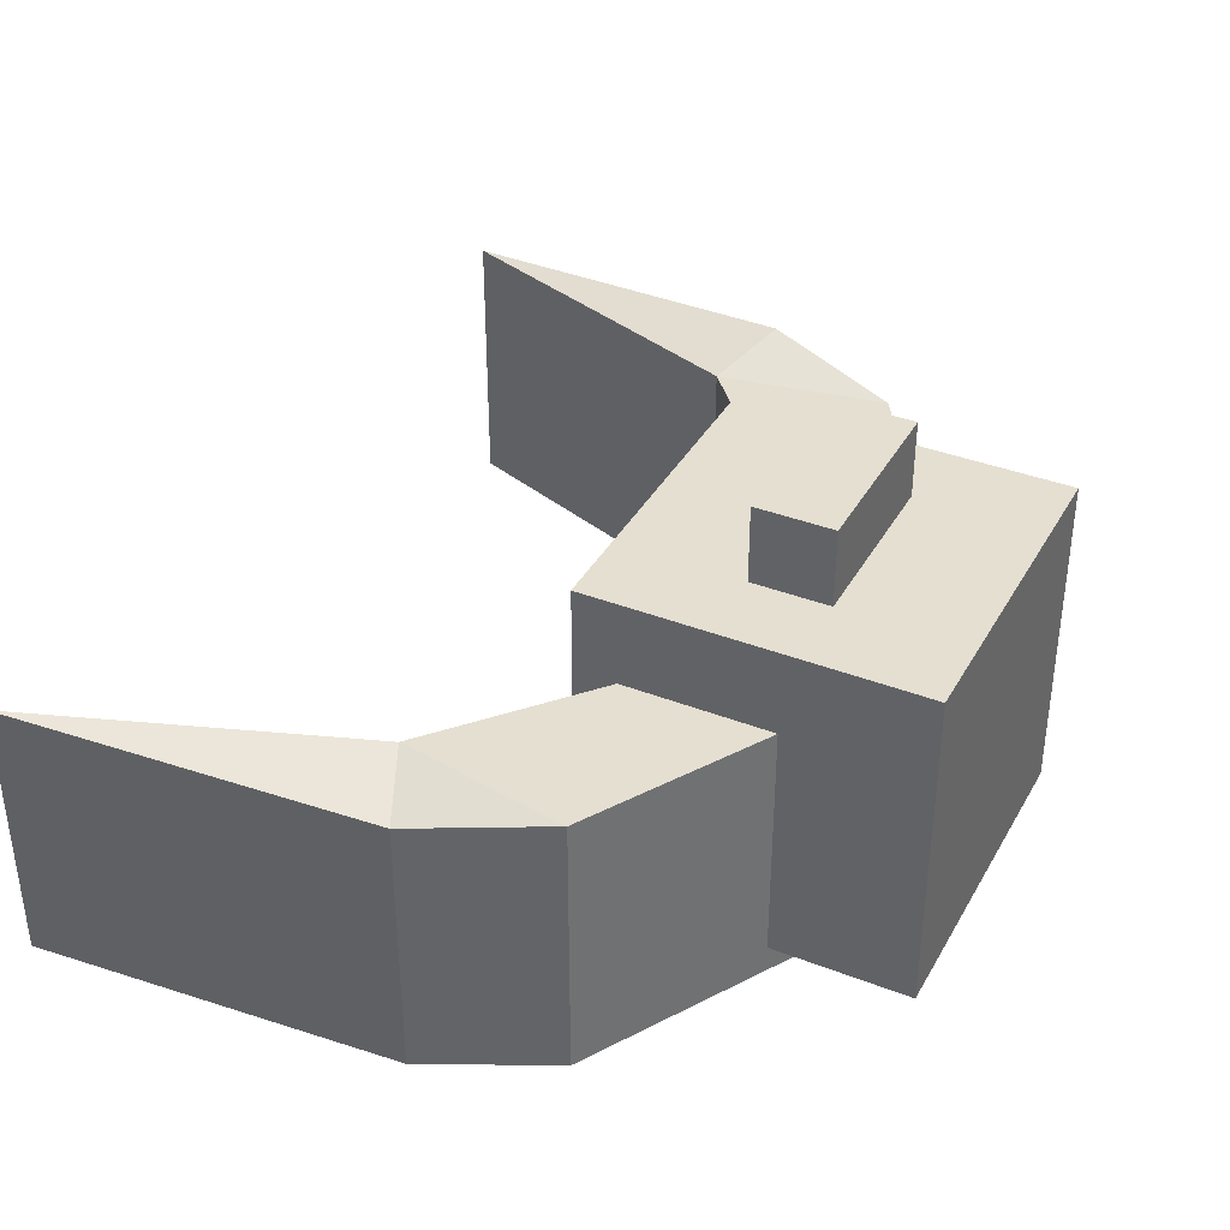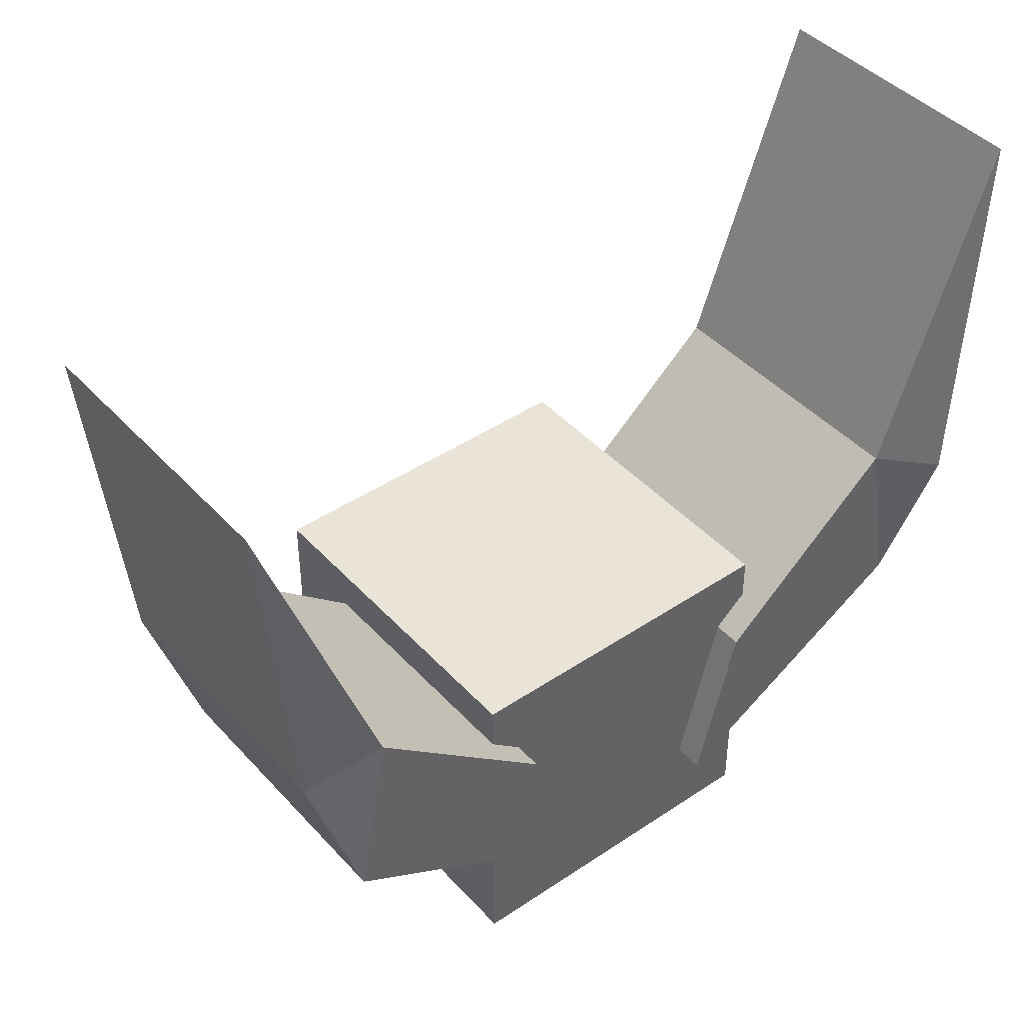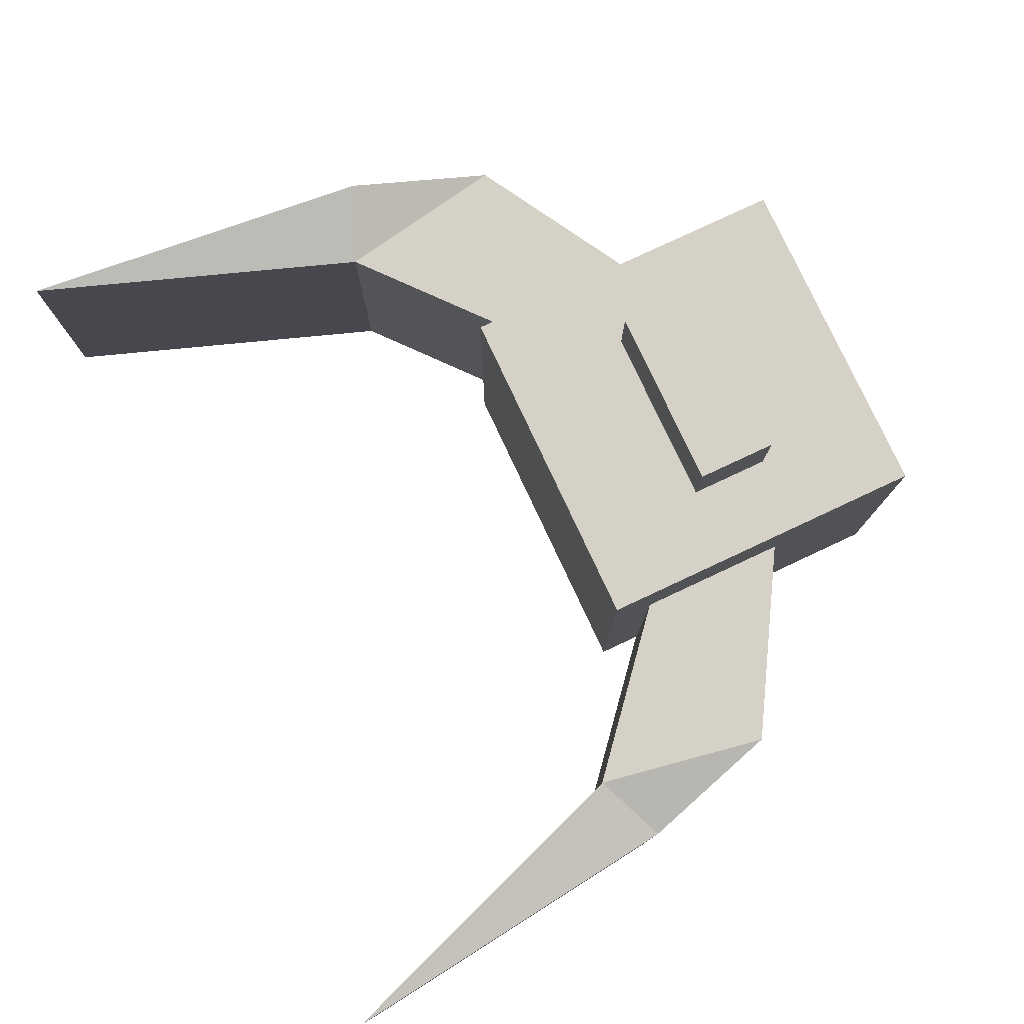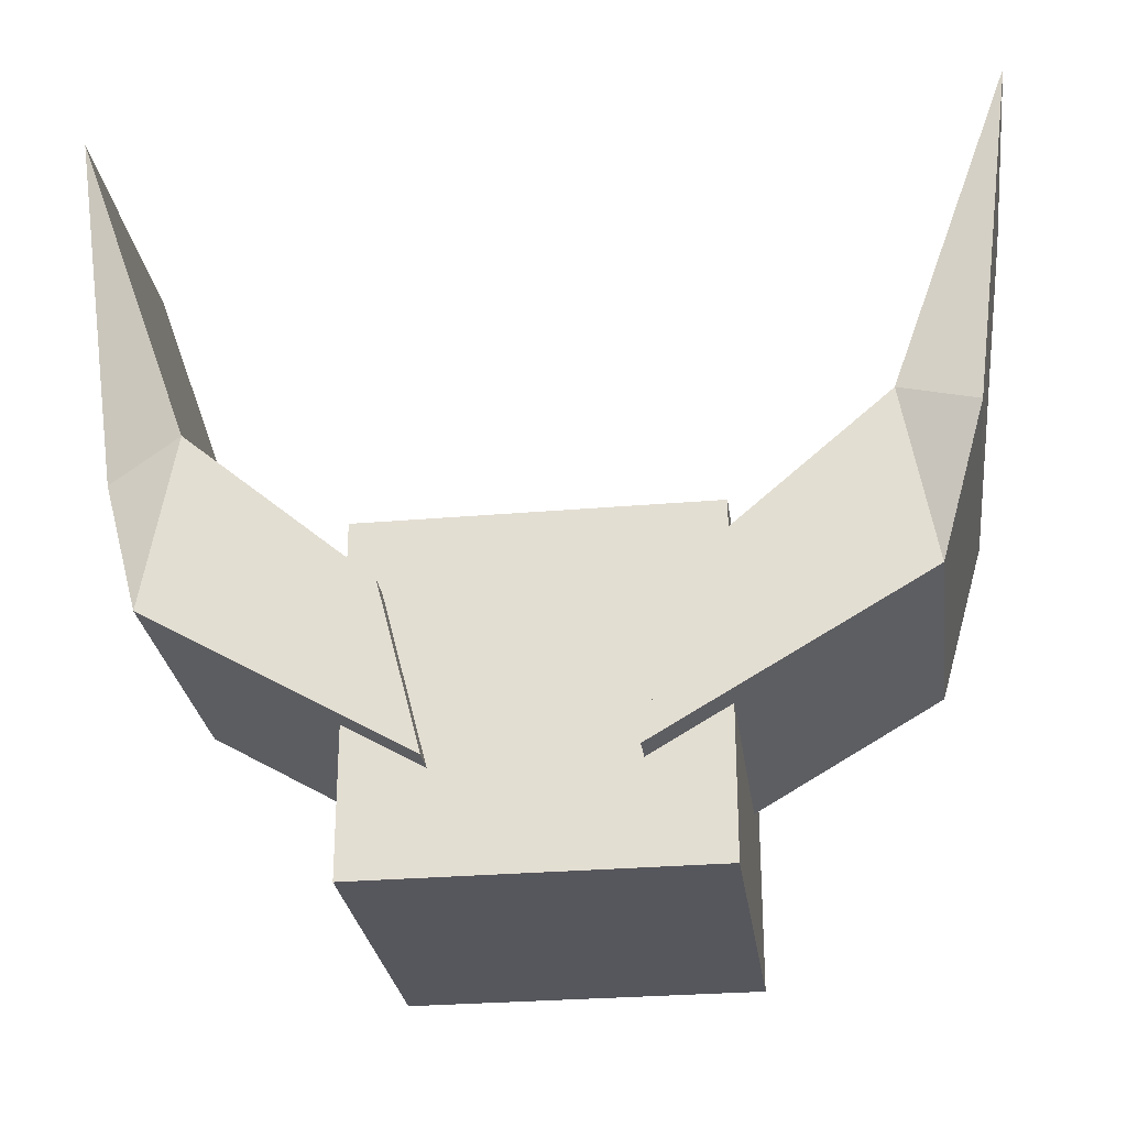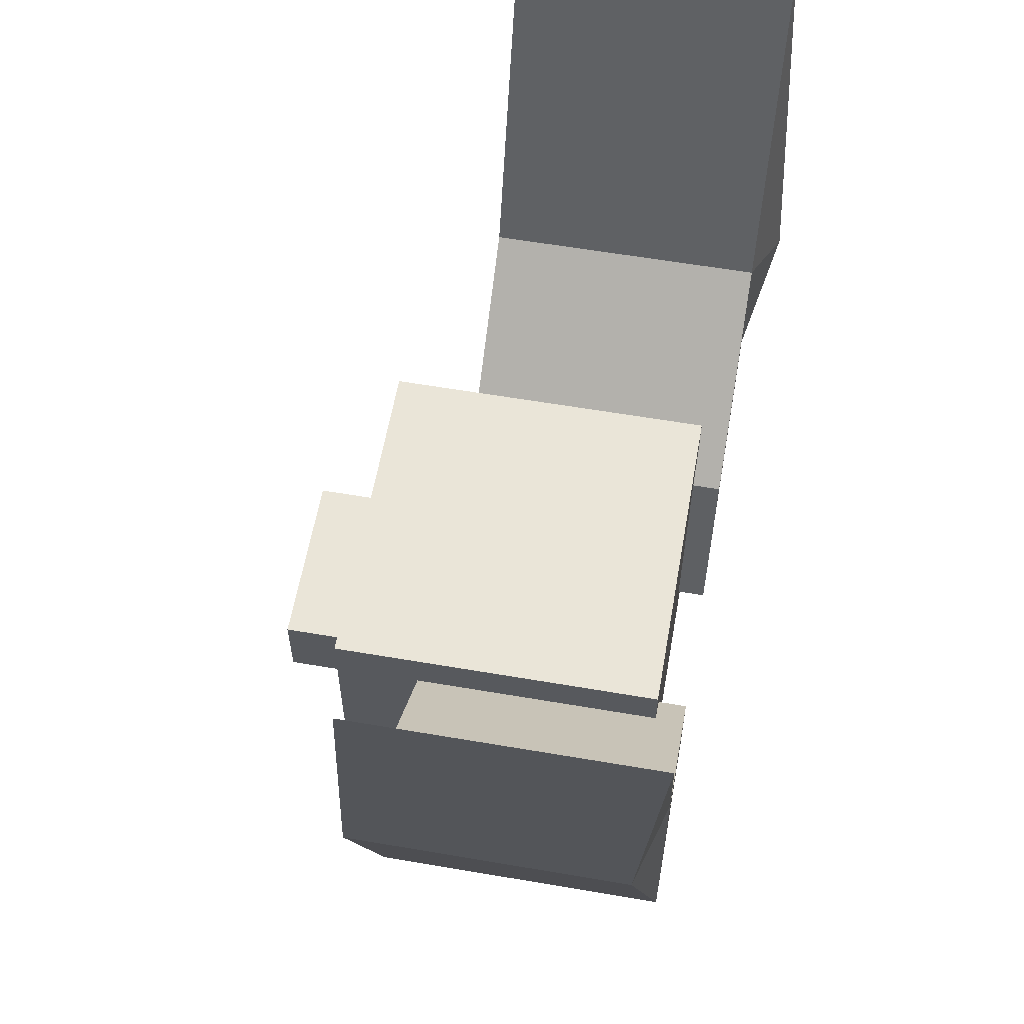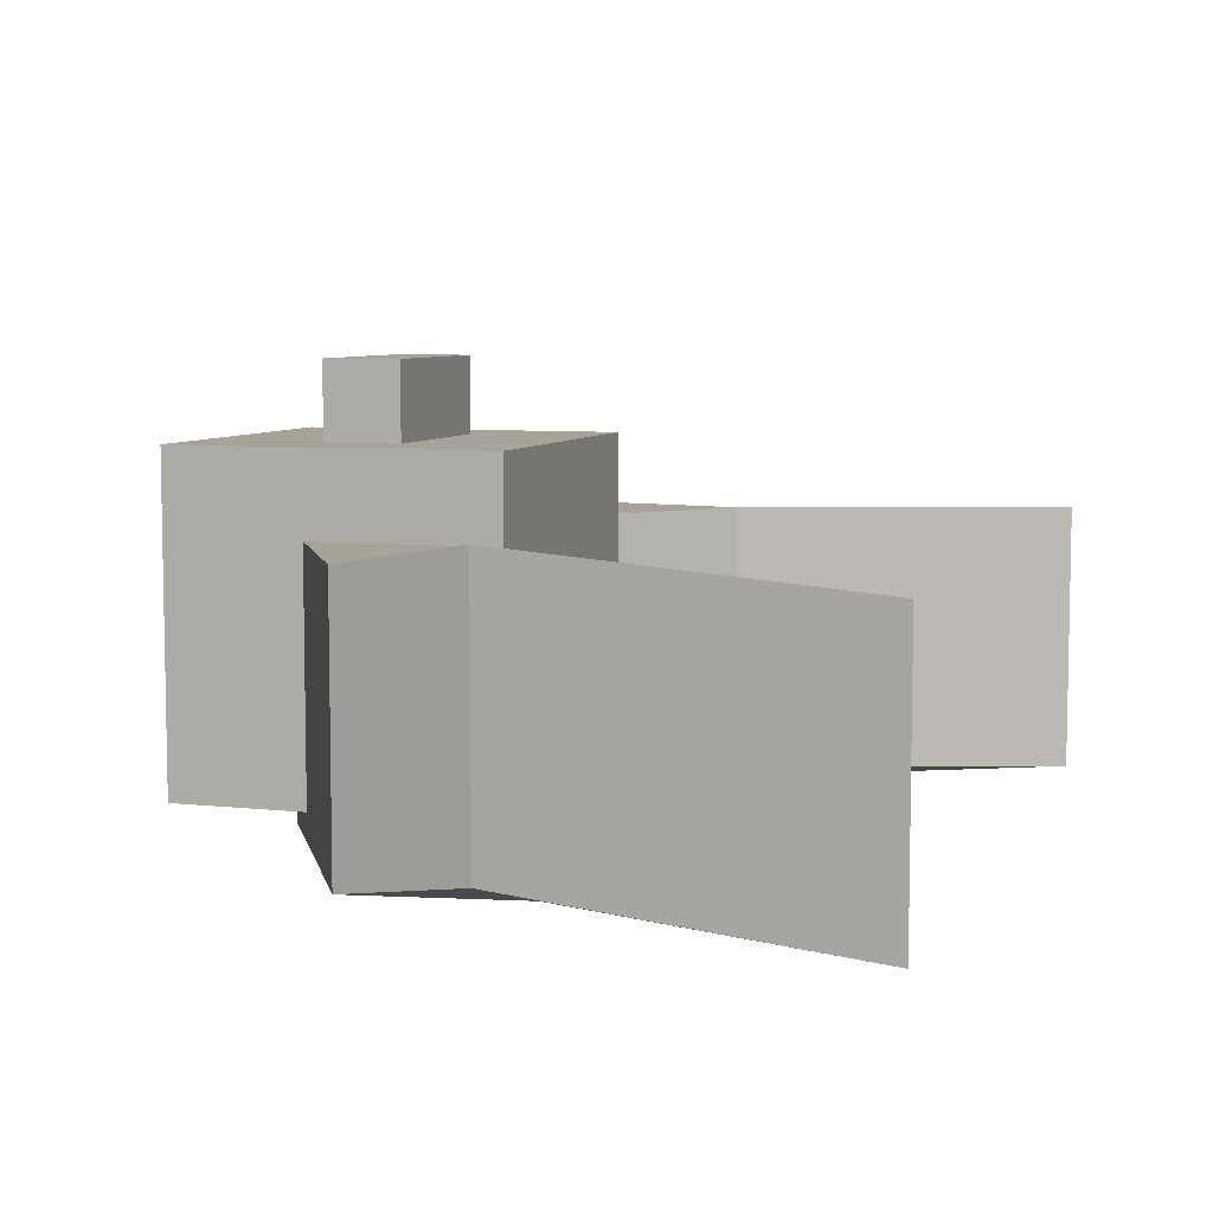
<metadata>
{"format":"obj","ext":"obj","renderer":"f3d","projection":"perspective","resolution":1024,"background":"white","views":[{"elev":37.5,"azim":116.4,"up":"+Y"},{"elev":43.1,"azim":-38.6,"up":"+Z"},{"elev":78.9,"azim":64.9,"up":"+Y"},{"elev":-27.5,"azim":7.6,"up":"+Z"},{"elev":59.3,"azim":-80.0,"up":"+Z"},{"elev":6.9,"azim":-72.2,"up":"+Y"}]}
</metadata>
<code>
o Cube.001
v 2.077 0.4913 4.851
v 1.895 0.4913 5.885
v 2.077 -1.171 4.851
v 1.895 -1.171 5.885
v 0.5463 0.4913 3.959
v 0.8043 0.4913 4.951
v 0.5463 -1.171 3.959
v 0.8043 -1.171 4.951
v 2.33 0.3421 5.693
v 2.605 0.4913 7.876
v 2.33 -1.32 5.693
v 2.605 -1.171 7.876
f 3 9 11
f 3 8 7
f 8 5 7
f 6 1 5
f 7 1 3
f 4 6 8
f 9 12 11
f 4 11 12
f 2 9 1
f 4 10 2
f 3 1 9
f 3 4 8
f 8 6 5
f 6 2 1
f 7 5 1
f 4 2 6
f 9 10 12
f 4 3 11
f 2 10 9
f 4 12 10
o Cube.002
v -2.077 -1.171 4.851
v -1.895 -1.171 5.885
v -2.077 0.4913 4.851
v -1.895 0.4913 5.885
v -0.5463 -1.171 3.959
v -0.8043 -1.171 4.951
v -0.5463 0.4913 3.959
v -0.8043 0.4913 4.951
v -2.33 -1.022 5.693
v -2.605 -1.171 7.876
v -2.33 0.6404 5.693
v -2.605 0.4913 7.876
f 15 21 23
f 15 20 19
f 20 17 19
f 18 13 17
f 19 13 15
f 16 18 20
f 21 24 23
f 16 23 24
f 14 21 13
f 16 22 14
f 15 13 21
f 15 16 20
f 20 18 17
f 18 14 13
f 19 17 13
f 16 14 18
f 21 22 24
f 16 15 23
f 14 22 21
f 16 24 22
o Cube.003
v -0.5384 0.3676 4.145
v -0.5384 0.3676 4.612
v -0.5384 1.465 4.145
v -0.5384 1.465 4.612
v 0.5384 0.3676 4.145
v 0.5384 0.3676 4.612
v 0.5384 1.465 4.145
v 0.5384 1.465 4.612
v -1 -1 3.378
v -1 -1 5.378
v -1 1 3.378
v -1 1 5.378
v 1 -1 3.378
v 1 -1 5.378
v 1 1 3.378
v 1 1 5.378
f 26 27 25
f 28 31 27
f 32 29 31
f 30 25 29
f 31 25 27
f 28 30 32
f 34 35 33
f 36 39 35
f 40 37 39
f 38 33 37
f 39 33 35
f 36 38 40
f 26 28 27
f 28 32 31
f 32 30 29
f 30 26 25
f 31 29 25
f 28 26 30
f 34 36 35
f 36 40 39
f 40 38 37
f 38 34 33
f 39 37 33
f 36 34 38

</code>
